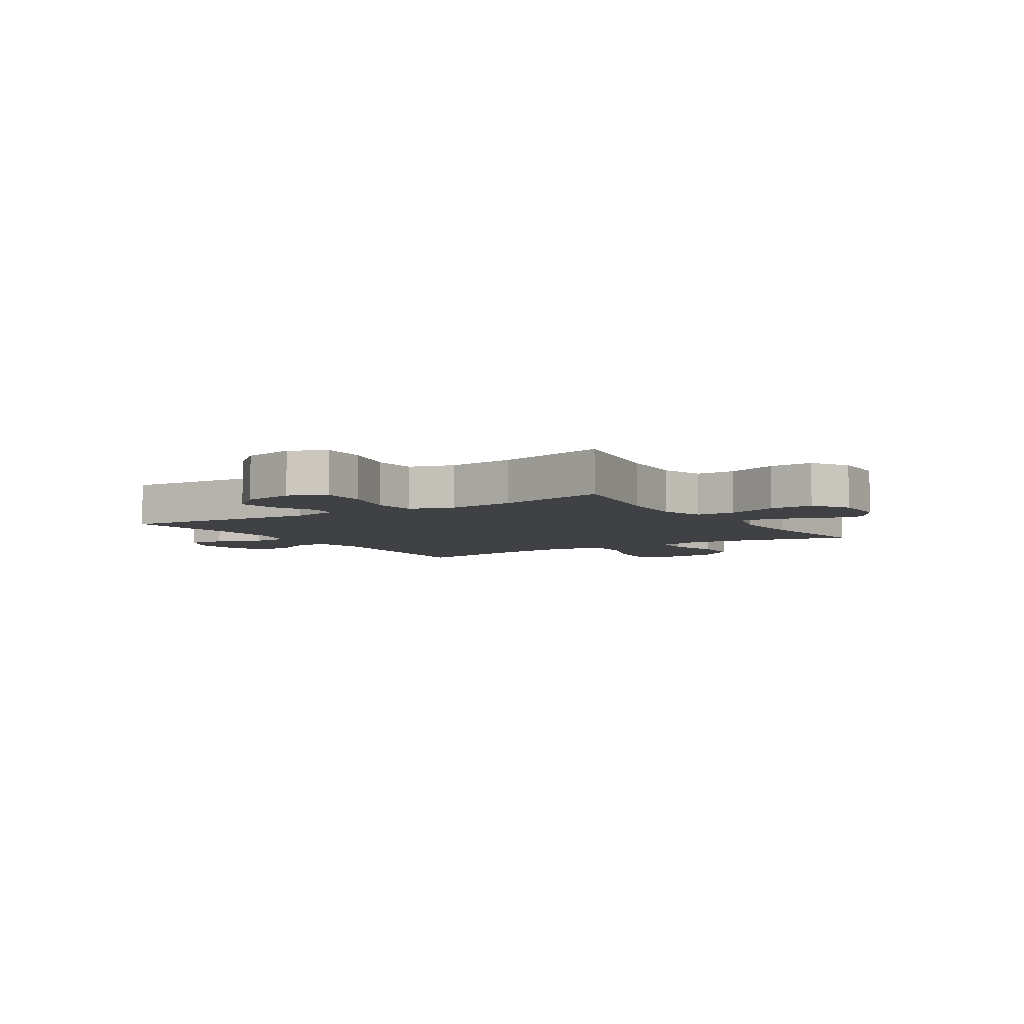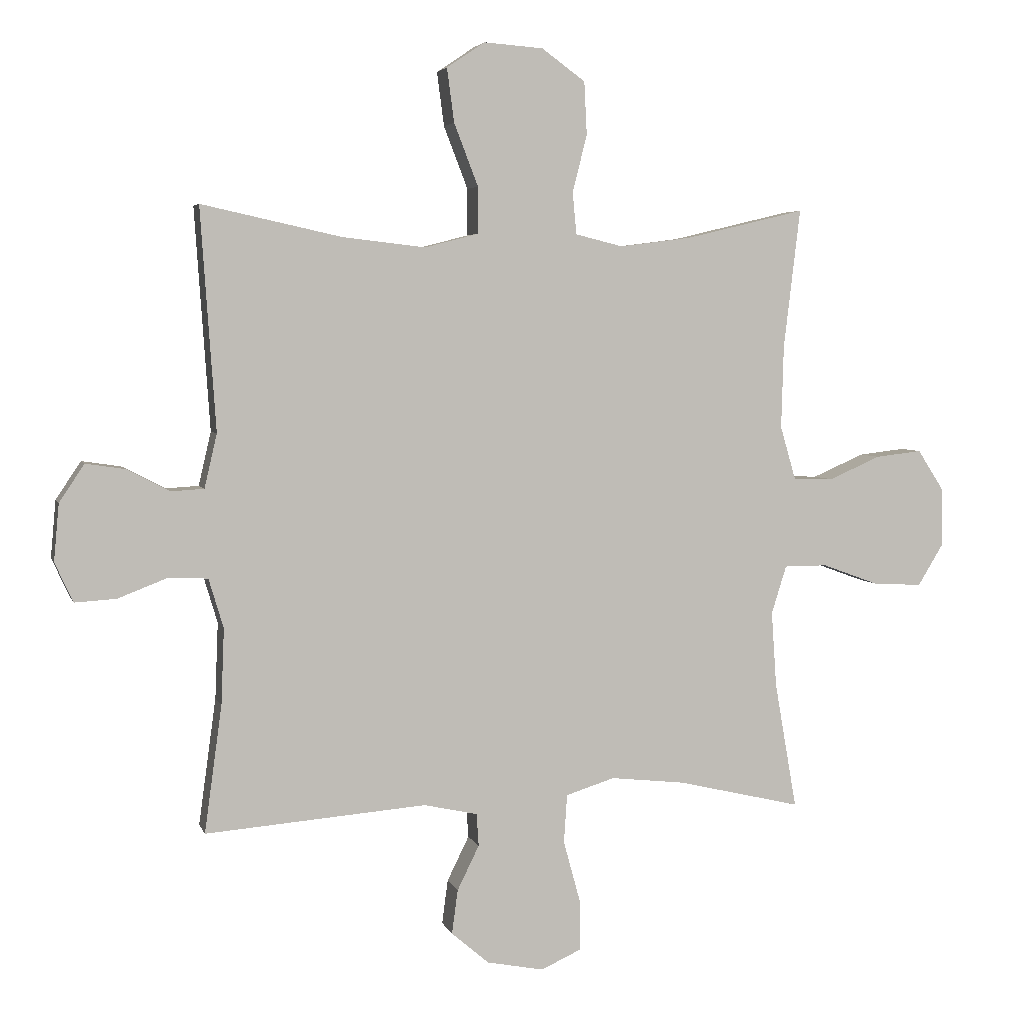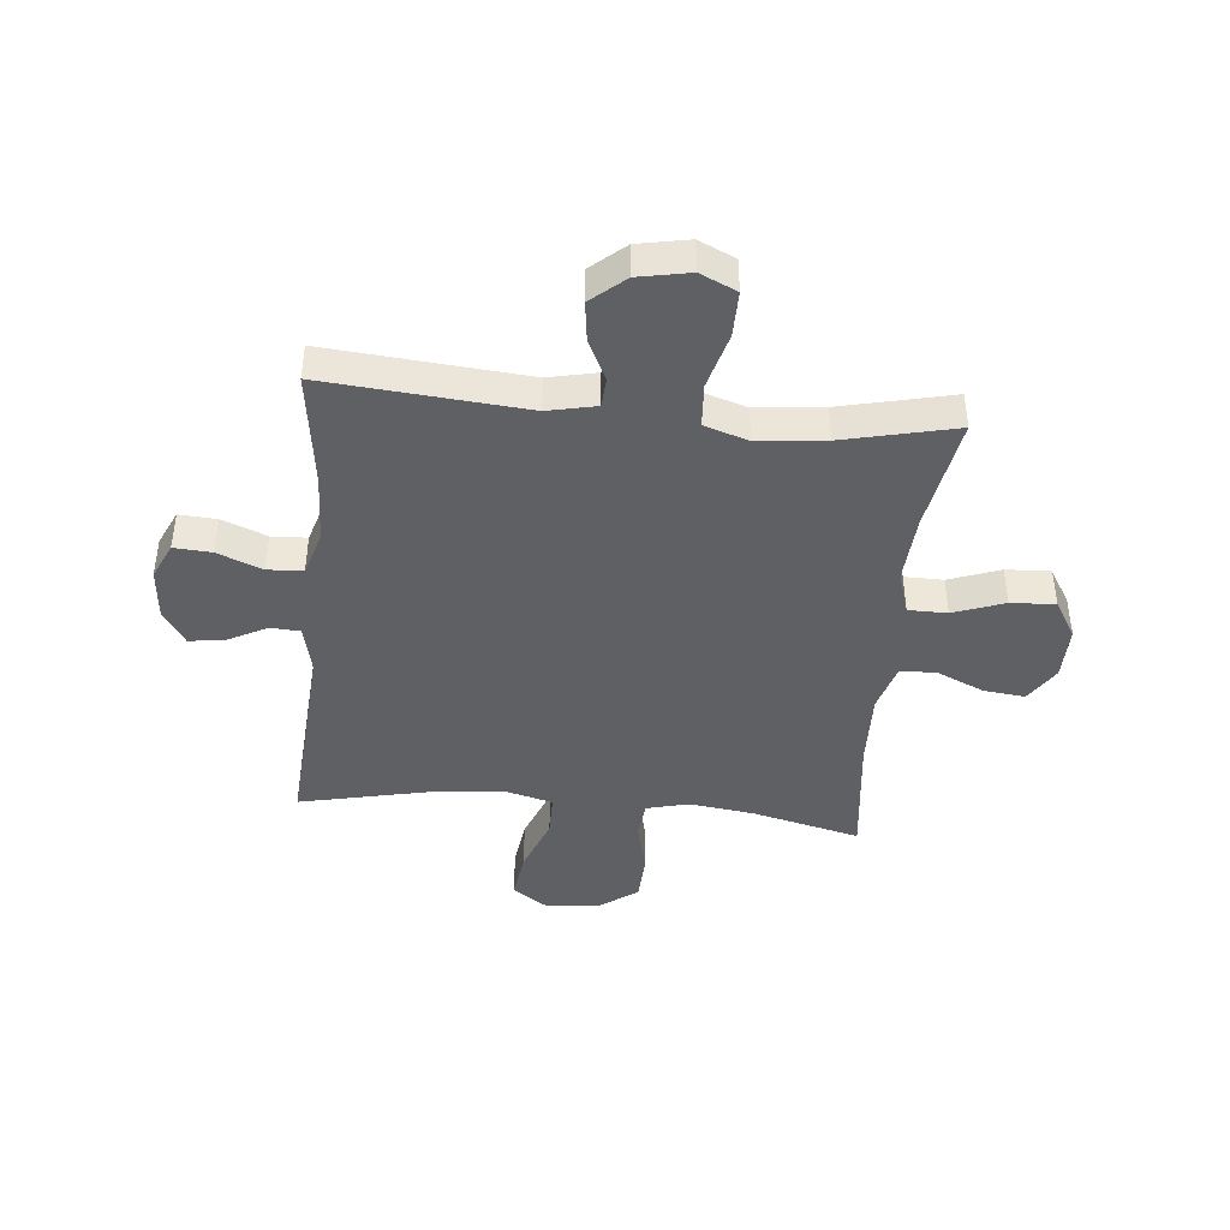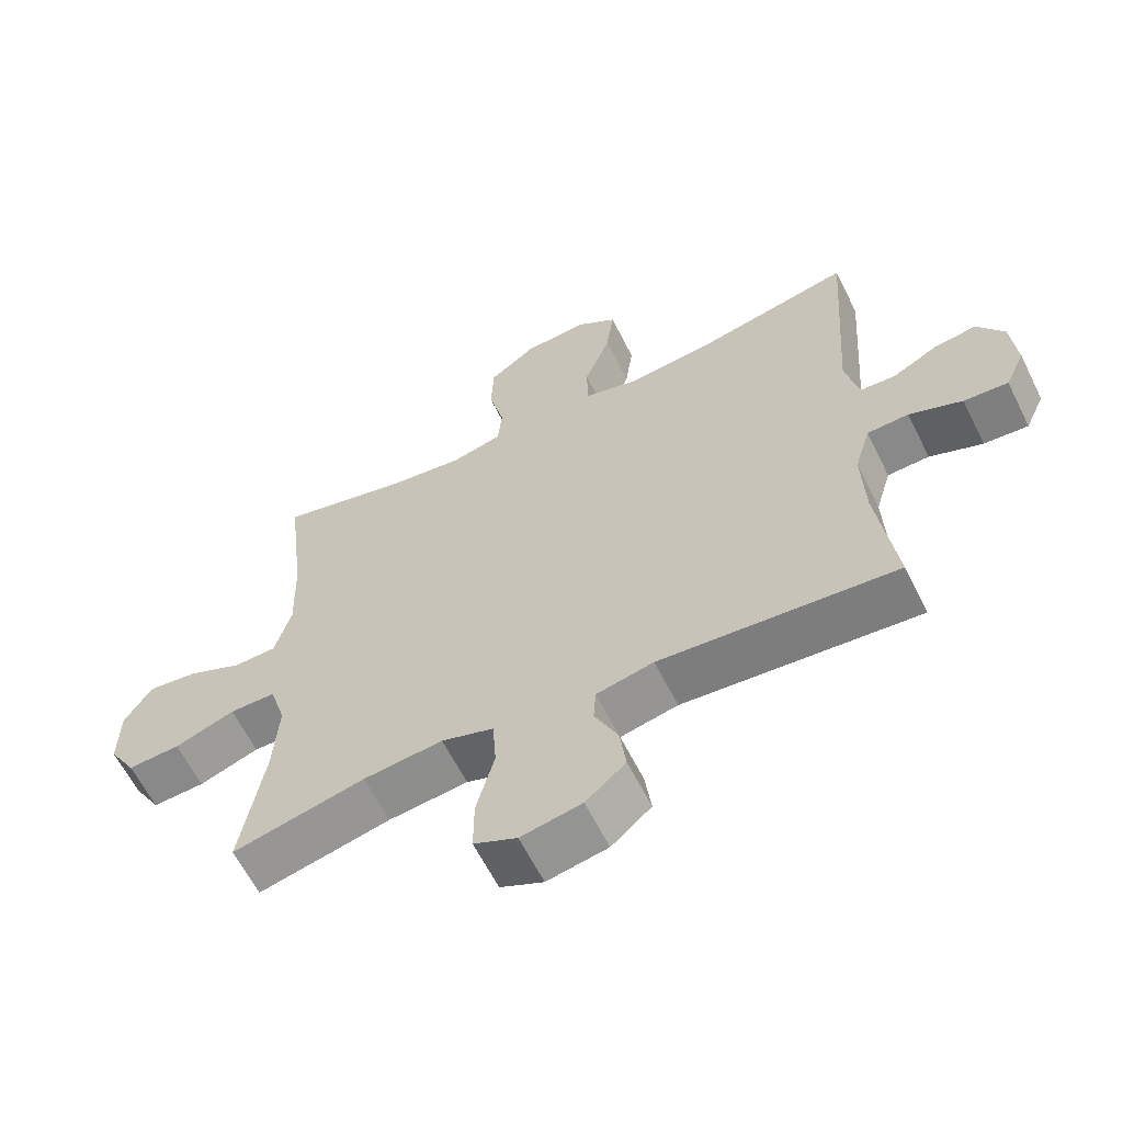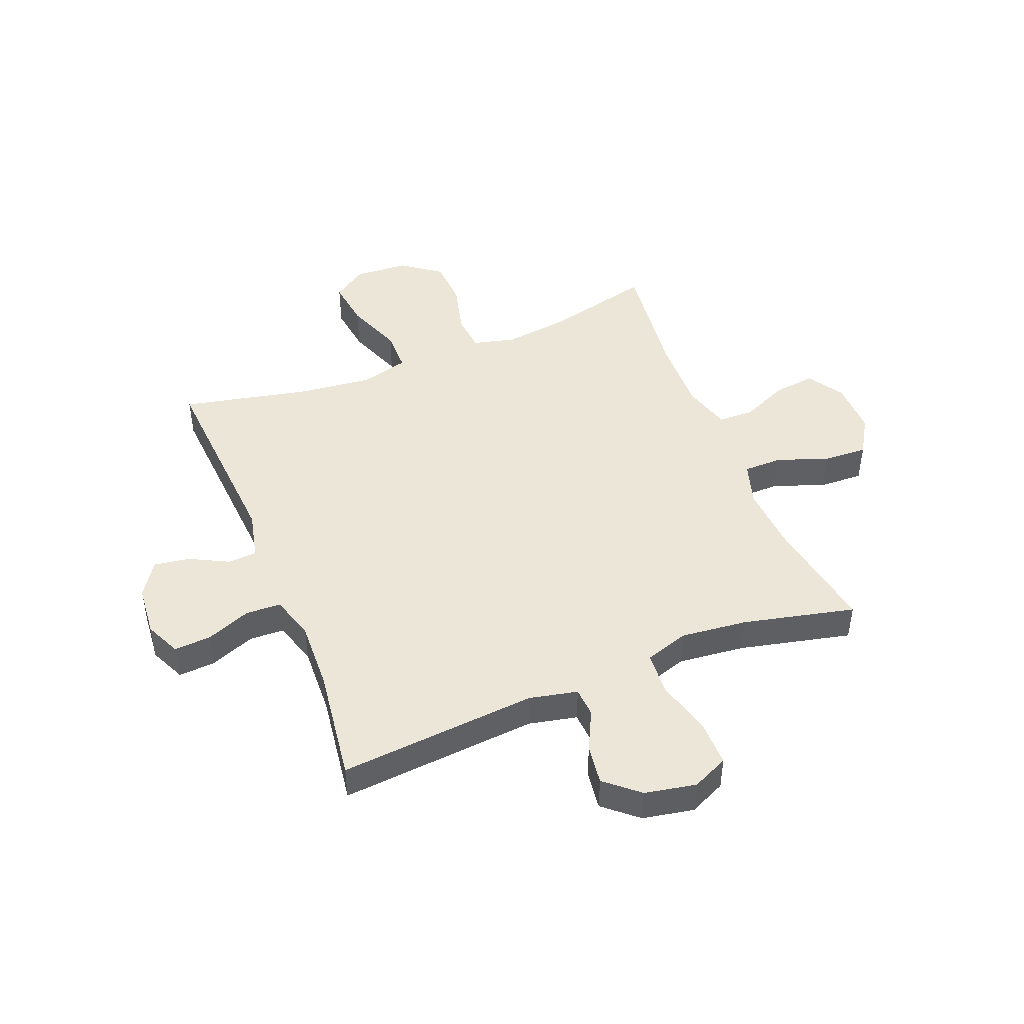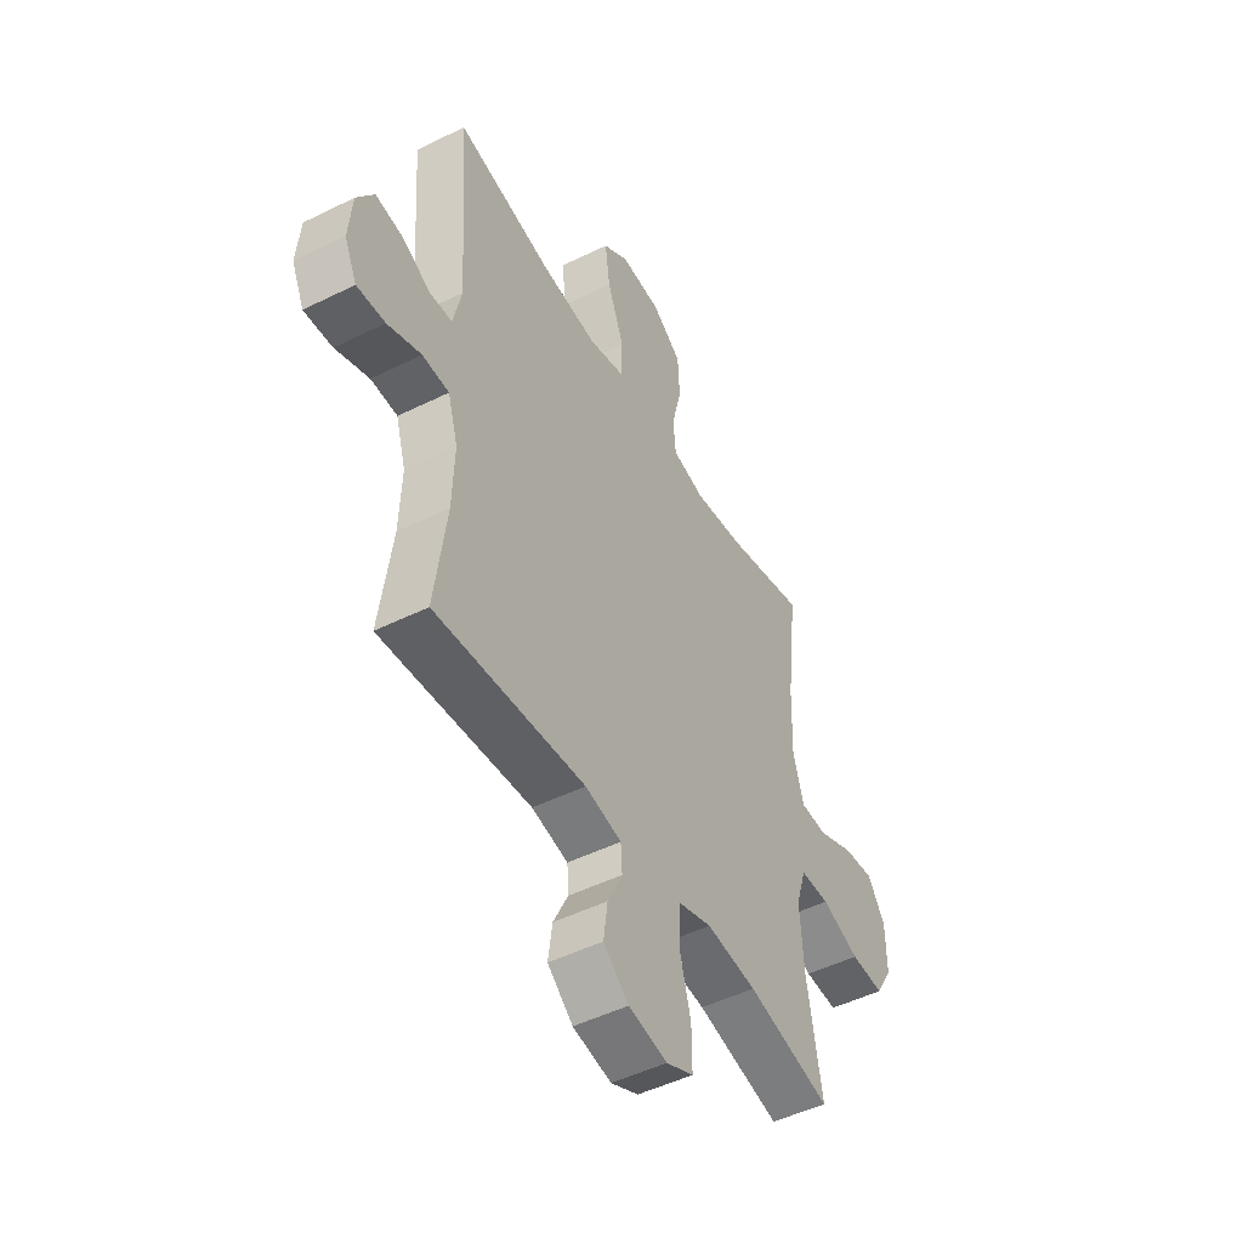
<metadata>
{"format":"obj","ext":"obj","renderer":"f3d","projection":"perspective","resolution":1024,"background":"white","views":[{"elev":-5.6,"azim":-147.3,"up":"+Y"},{"elev":4.3,"azim":165.9,"up":"+Z"},{"elev":-43.0,"azim":174.4,"up":"+Y"},{"elev":-61.7,"azim":26.4,"up":"+Z"},{"elev":46.4,"azim":158.2,"up":"+Y"},{"elev":-48.4,"azim":119.0,"up":"+Z"}]}
</metadata>
<code>
o path5338
v 0.4773 0.0375 -0.2929
v 0.4725 0.0375 -0.1694
v 0.4965 0.0375 -0.08948
v 0.5599 0.0375 -0.08649
v 0.6407 0.0375 -0.1179
v 0.7081 0.0375 -0.1221
v 0.7377 0.0375 -0.0579
v 0.7293 0.0375 0.03491
v 0.6884 0.0375 0.09608
v 0.6237 0.0375 0.08636
v 0.554 0.0375 0.05034
v 0.5013 0.0375 0.05358
v 0.4809 0.0375 0.1411
v 0.5056 0.0375 0.5021
v 0.2782 0.0375 0.4521
v 0.1429 0.0375 0.4366
v 0.0563 0.0375 0.459
v 0.0557 0.0375 0.535
v 0.09483 0.0375 0.6363
v 0.1065 0.0375 0.7237
v 0.04467 0.0375 0.7653
v -0.05161 0.0375 0.7582
v -0.1222 0.0375 0.707
v -0.1265 0.0375 0.6207
v -0.1029 0.0375 0.5275
v -0.1094 0.0375 0.4598
v -0.1862 0.0375 0.4408
v -0.3025 0.0375 0.4557
v -0.4963 0.0375 0.5021
v -0.4696 0.0375 0.2761
v -0.4658 0.0375 0.1414
v -0.491 0.0375 0.05463
v -0.556 0.0375 0.05274
v -0.6402 0.0375 0.08961
v -0.7152 0.0375 0.0984
v -0.7569 0.0375 0.0338
v -0.7585 0.0375 -0.06331
v -0.7177 0.0375 -0.1305
v -0.6379 0.0375 -0.1263
v -0.5465 0.0375 -0.09285
v -0.4766 0.0375 -0.09329
v -0.4521 0.0375 -0.1714
v -0.4604 0.0375 -0.2938
v -0.4963 0.0375 -0.4996
v -0.2949 0.0375 -0.4528
v -0.1742 0.0375 -0.4398
v -0.09509 0.0375 -0.465
v -0.08982 0.0375 -0.5434
v -0.1173 0.0375 -0.6444
v -0.1182 0.0375 -0.7262
v -0.05263 0.0375 -0.7561
v 0.04001 0.0375 -0.7382
v 0.1007 0.0375 -0.6861
v 0.0911 0.0375 -0.6144
v 0.05554 0.0375 -0.542
v 0.05907 0.0375 -0.4892
v 0.1464 0.0375 -0.4701
v 0.5056 0.0375 -0.4996
v 0.4773 -0.0375 -0.2929
v 0.4725 -0.0375 -0.1694
v 0.4965 -0.0375 -0.08948
v 0.5599 -0.0375 -0.08649
v 0.6407 -0.0375 -0.1179
v 0.7081 -0.0375 -0.1221
v 0.7377 -0.0375 -0.0579
v 0.7293 -0.0375 0.03491
v 0.6884 -0.0375 0.09608
v 0.6237 -0.0375 0.08636
v 0.554 -0.0375 0.05034
v 0.5013 -0.0375 0.05358
v 0.4809 -0.0375 0.1411
v 0.5056 -0.0375 0.5021
v 0.2782 -0.0375 0.4521
v 0.1429 -0.0375 0.4366
v 0.0563 -0.0375 0.459
v 0.0557 -0.0375 0.535
v 0.09483 -0.0375 0.6363
v 0.1065 -0.0375 0.7237
v 0.04467 -0.0375 0.7653
v -0.05161 -0.0375 0.7582
v -0.1222 -0.0375 0.707
v -0.1265 -0.0375 0.6207
v -0.1029 -0.0375 0.5275
v -0.1094 -0.0375 0.4598
v -0.1862 -0.0375 0.4408
v -0.3025 -0.0375 0.4557
v -0.4963 -0.0375 0.5021
v -0.4696 -0.0375 0.2761
v -0.4658 -0.0375 0.1414
v -0.491 -0.0375 0.05463
v -0.556 -0.0375 0.05274
v -0.6402 -0.0375 0.08961
v -0.7152 -0.0375 0.0984
v -0.7569 -0.0375 0.0338
v -0.7585 -0.0375 -0.06331
v -0.7177 -0.0375 -0.1305
v -0.6379 -0.0375 -0.1263
v -0.5465 -0.0375 -0.09285
v -0.4766 -0.0375 -0.09329
v -0.4521 -0.0375 -0.1714
v -0.4604 -0.0375 -0.2938
v -0.4963 -0.0375 -0.4996
v -0.2949 -0.0375 -0.4528
v -0.1742 -0.0375 -0.4398
v -0.09509 -0.0375 -0.465
v -0.08982 -0.0375 -0.5434
v -0.1173 -0.0375 -0.6444
v -0.1182 -0.0375 -0.7262
v -0.05263 -0.0375 -0.7561
v 0.04001 -0.0375 -0.7382
v 0.1007 -0.0375 -0.6861
v 0.0911 -0.0375 -0.6144
v 0.05554 -0.0375 -0.542
v 0.05907 -0.0375 -0.4892
v 0.1464 -0.0375 -0.4701
v 0.5056 -0.0375 -0.4996
v -0.1182 0.0375 -0.7262
v -0.1182 0.0375 -0.7262
v -0.05263 0.0375 -0.7561
v 0.04001 0.0375 -0.7382
v 0.1007 0.0375 -0.6861
v -0.1173 0.0375 -0.6444
v 0.0911 0.0375 -0.6144
v -0.08982 0.0375 -0.5434
v 0.05554 0.0375 -0.542
v -0.09509 0.0375 -0.465
v -0.09509 0.0375 -0.465
v 0.05907 0.0375 -0.4892
v 0.05907 0.0375 -0.4892
v 0.1464 0.0375 -0.4701
v -0.4963 0.0375 -0.4996
v -0.4963 0.0375 -0.4996
v -0.2949 0.0375 -0.4528
v 0.5056 0.0375 -0.4996
v 0.5056 0.0375 -0.4996
v -0.1742 0.0375 -0.4398
v -0.4604 0.0375 -0.2938
v 0.4773 0.0375 -0.2929
v -0.4521 0.0375 -0.1714
v 0.4725 0.0375 -0.1694
v -0.4766 0.0375 -0.09329
v -0.4766 0.0375 -0.09329
v 0.4965 0.0375 -0.08948
v 0.4965 0.0375 -0.08948
v -0.7585 0.0375 -0.06331
v -0.7177 0.0375 -0.1305
v -0.7177 0.0375 -0.1305
v -0.6379 0.0375 -0.1263
v -0.5465 0.0375 -0.09285
v 0.6407 0.0375 -0.1179
v 0.7081 0.0375 -0.1221
v 0.7081 0.0375 -0.1221
v 0.7377 0.0375 -0.0579
v 0.5599 0.0375 -0.08649
v -0.7569 0.0375 0.0338
v 0.7293 0.0375 0.03491
v -0.7152 0.0375 0.0984
v -0.7152 0.0375 0.0984
v 0.6884 0.0375 0.09608
v 0.6884 0.0375 0.09608
v 0.554 0.0375 0.05034
v 0.5013 0.0375 0.05358
v 0.5013 0.0375 0.05358
v 0.6237 0.0375 0.08636
v -0.6402 0.0375 0.08961
v -0.556 0.0375 0.05274
v -0.491 0.0375 0.05463
v -0.491 0.0375 0.05463
v 0.4809 0.0375 0.1411
v -0.4658 0.0375 0.1414
v -0.4696 0.0375 0.2761
v -0.4963 0.0375 0.5021
v -0.4963 0.0375 0.5021
v -0.1862 0.0375 0.4408
v -0.3025 0.0375 0.4557
v 0.1429 0.0375 0.4366
v 0.0563 0.0375 0.459
v 0.0563 0.0375 0.459
v 0.2782 0.0375 0.4521
v -0.1094 0.0375 0.4598
v -0.1094 0.0375 0.4598
v 0.0557 0.0375 0.535
v -0.1029 0.0375 0.5275
v 0.5056 0.0375 0.5021
v 0.5056 0.0375 0.5021
v -0.1265 0.0375 0.6207
v 0.09483 0.0375 0.6363
v -0.1222 0.0375 0.707
v 0.1065 0.0375 0.7237
v 0.1065 0.0375 0.7237
v -0.05161 0.0375 0.7582
v 0.04467 0.0375 0.7653
v -0.1182 -0.0375 -0.7262
v -0.1182 -0.0375 -0.7262
v -0.05263 -0.0375 -0.7561
v 0.04001 -0.0375 -0.7382
v 0.1007 -0.0375 -0.6861
v -0.1173 -0.0375 -0.6444
v 0.0911 -0.0375 -0.6144
v -0.08982 -0.0375 -0.5434
v 0.05554 -0.0375 -0.542
v -0.09509 -0.0375 -0.465
v -0.09509 -0.0375 -0.465
v 0.05907 -0.0375 -0.4892
v 0.05907 -0.0375 -0.4892
v 0.1464 -0.0375 -0.4701
v -0.4963 -0.0375 -0.4996
v -0.4963 -0.0375 -0.4996
v -0.2949 -0.0375 -0.4528
v 0.5056 -0.0375 -0.4996
v 0.5056 -0.0375 -0.4996
v -0.1742 -0.0375 -0.4398
v -0.4604 -0.0375 -0.2938
v 0.4773 -0.0375 -0.2929
v -0.4521 -0.0375 -0.1714
v 0.4725 -0.0375 -0.1694
v -0.4766 -0.0375 -0.09329
v -0.4766 -0.0375 -0.09329
v 0.4965 -0.0375 -0.08948
v 0.4965 -0.0375 -0.08948
v -0.7585 -0.0375 -0.06331
v -0.7177 -0.0375 -0.1305
v -0.7177 -0.0375 -0.1305
v -0.6379 -0.0375 -0.1263
v -0.5465 -0.0375 -0.09285
v 0.6407 -0.0375 -0.1179
v 0.7081 -0.0375 -0.1221
v 0.7081 -0.0375 -0.1221
v 0.7377 -0.0375 -0.0579
v 0.5599 -0.0375 -0.08649
v -0.7569 -0.0375 0.0338
v 0.7293 -0.0375 0.03491
v -0.7152 -0.0375 0.0984
v -0.7152 -0.0375 0.0984
v 0.6884 -0.0375 0.09608
v 0.6884 -0.0375 0.09608
v 0.554 -0.0375 0.05034
v 0.5013 -0.0375 0.05358
v 0.5013 -0.0375 0.05358
v 0.6237 -0.0375 0.08636
v -0.6402 -0.0375 0.08961
v -0.556 -0.0375 0.05274
v -0.491 -0.0375 0.05463
v -0.491 -0.0375 0.05463
v 0.4809 -0.0375 0.1411
v -0.4658 -0.0375 0.1414
v -0.4696 -0.0375 0.2761
v -0.4963 -0.0375 0.5021
v -0.4963 -0.0375 0.5021
v -0.1862 -0.0375 0.4408
v -0.3025 -0.0375 0.4557
v 0.1429 -0.0375 0.4366
v 0.0563 -0.0375 0.459
v 0.0563 -0.0375 0.459
v 0.2782 -0.0375 0.4521
v -0.1094 -0.0375 0.4598
v -0.1094 -0.0375 0.4598
v 0.0557 -0.0375 0.535
v -0.1029 -0.0375 0.5275
v 0.5056 -0.0375 0.5021
v 0.5056 -0.0375 0.5021
v -0.1265 -0.0375 0.6207
v 0.09483 -0.0375 0.6363
v -0.1222 -0.0375 0.707
v 0.1065 -0.0375 0.7237
v 0.1065 -0.0375 0.7237
v -0.05161 -0.0375 0.7582
v 0.04467 -0.0375 0.7653
f 253 212 252
f 243 225 217
f 232 226 229
f 256 246 253
f 237 219 230
f 209 213 207
f 241 224 242
f 225 242 224
f 267 263 268
f 252 202 216
f 262 263 267
f 196 198 195
f 258 259 253
f 229 226 227
f 195 198 193
f 240 226 232
f 252 245 255
f 252 212 202
f 215 212 253
f 224 221 222
f 214 206 210
f 243 217 246
f 246 215 253
f 216 202 206
f 206 202 204
f 216 206 214
f 238 219 237
f 204 200 201
f 248 247 251
f 221 224 241
f 199 198 196
f 201 198 199
f 246 217 215
f 251 247 250
f 252 216 245
f 240 232 235
f 237 230 240
f 256 253 259
f 221 241 231
f 250 246 256
f 233 231 241
f 245 216 238
f 199 196 197
f 238 216 219
f 263 262 258
f 247 246 250
f 242 225 243
f 268 263 265
f 264 262 267
f 212 215 213
f 198 201 200
f 259 258 262
f 212 213 209
f 255 245 260
f 202 200 204
f 230 226 240
f 118 51 109 194
f 51 52 110 109
f 52 53 111 110
f 49 50 108 107
f 53 54 112 111
f 48 49 107 106
f 54 55 113 112
f 127 48 106 203
f 55 129 205 113
f 56 57 115 114
f 132 45 103 208
f 57 135 211 115
f 46 47 105 104
f 45 46 104 103
f 43 44 102 101
f 58 1 59 116
f 42 43 101 100
f 1 2 60 59
f 142 42 100 218
f 2 144 220 60
f 37 147 223 95
f 38 39 97 96
f 39 40 98 97
f 5 152 228 63
f 6 7 65 64
f 4 5 63 62
f 40 41 99 98
f 3 4 62 61
f 36 37 95 94
f 7 8 66 65
f 158 36 94 234
f 8 160 236 66
f 11 163 239 69
f 10 11 69 68
f 9 10 68 67
f 34 35 93 92
f 33 34 92 91
f 168 33 91 244
f 12 13 71 70
f 31 32 90 89
f 30 31 89 88
f 173 30 88 249
f 27 28 86 85
f 16 178 254 74
f 15 16 74 73
f 181 27 85 257
f 17 18 76 75
f 25 26 84 83
f 185 15 73 261
f 13 14 72 71
f 28 29 87 86
f 24 25 83 82
f 18 19 77 76
f 23 24 82 81
f 19 190 266 77
f 22 23 81 80
f 21 22 80 79
f 20 21 79 78
f 177 176 136
f 167 141 149
f 156 153 150
f 180 177 170
f 161 154 143
f 133 131 137
f 165 166 148
f 149 148 166
f 191 192 187
f 176 140 126
f 186 191 187
f 120 119 122
f 182 177 183
f 153 151 150
f 119 117 122
f 164 156 150
f 176 179 169
f 176 126 136
f 139 177 136
f 148 146 145
f 138 134 130
f 167 170 141
f 170 177 139
f 140 130 126
f 130 128 126
f 140 138 130
f 162 161 143
f 128 125 124
f 172 175 171
f 145 165 148
f 123 120 122
f 125 123 122
f 170 139 141
f 175 174 171
f 176 169 140
f 164 159 156
f 161 164 154
f 180 183 177
f 145 155 165
f 174 180 170
f 157 165 155
f 169 162 140
f 123 121 120
f 162 143 140
f 187 182 186
f 171 174 170
f 166 167 149
f 192 189 187
f 188 191 186
f 136 137 139
f 122 124 125
f 183 186 182
f 136 133 137
f 179 184 169
f 126 128 124
f 154 164 150

</code>
